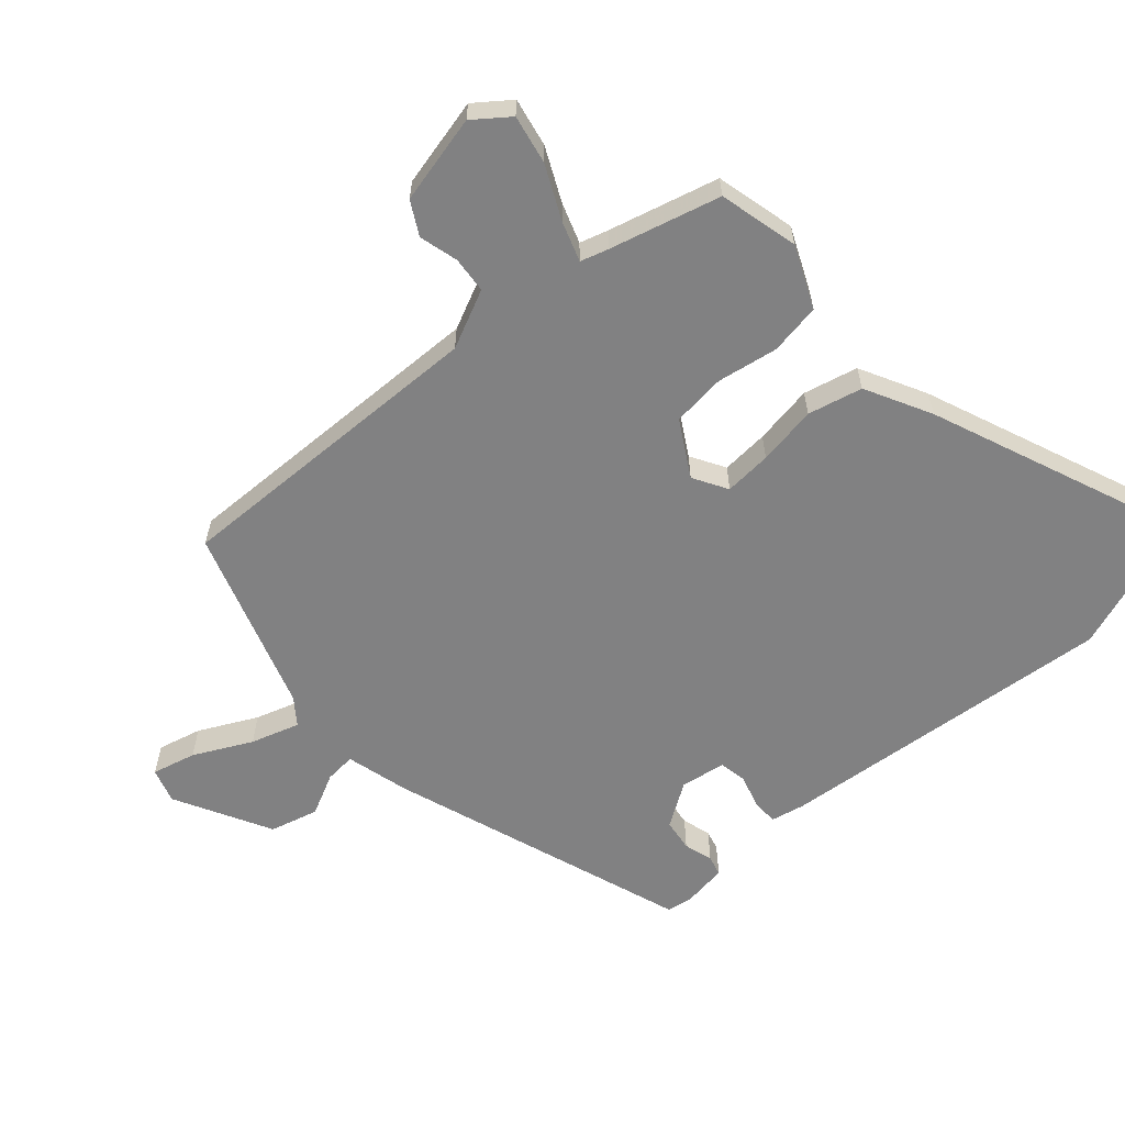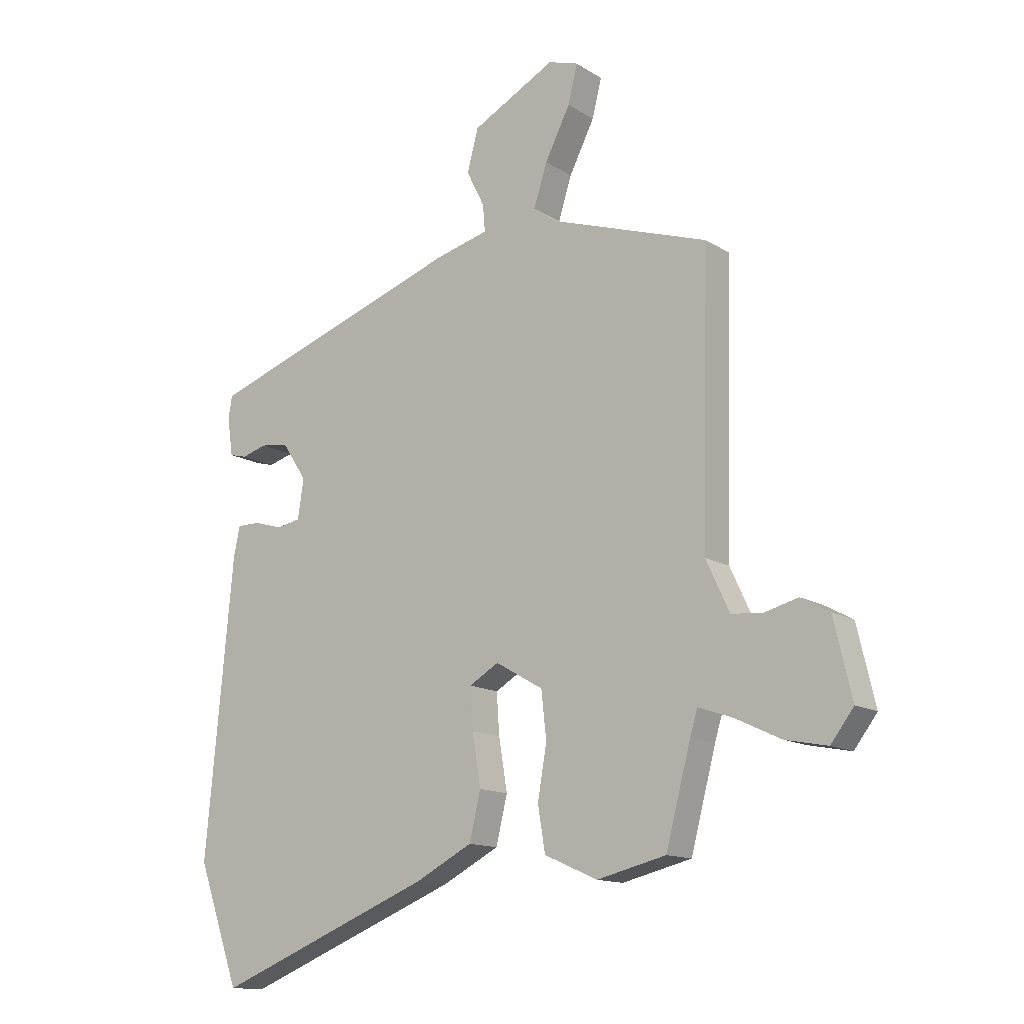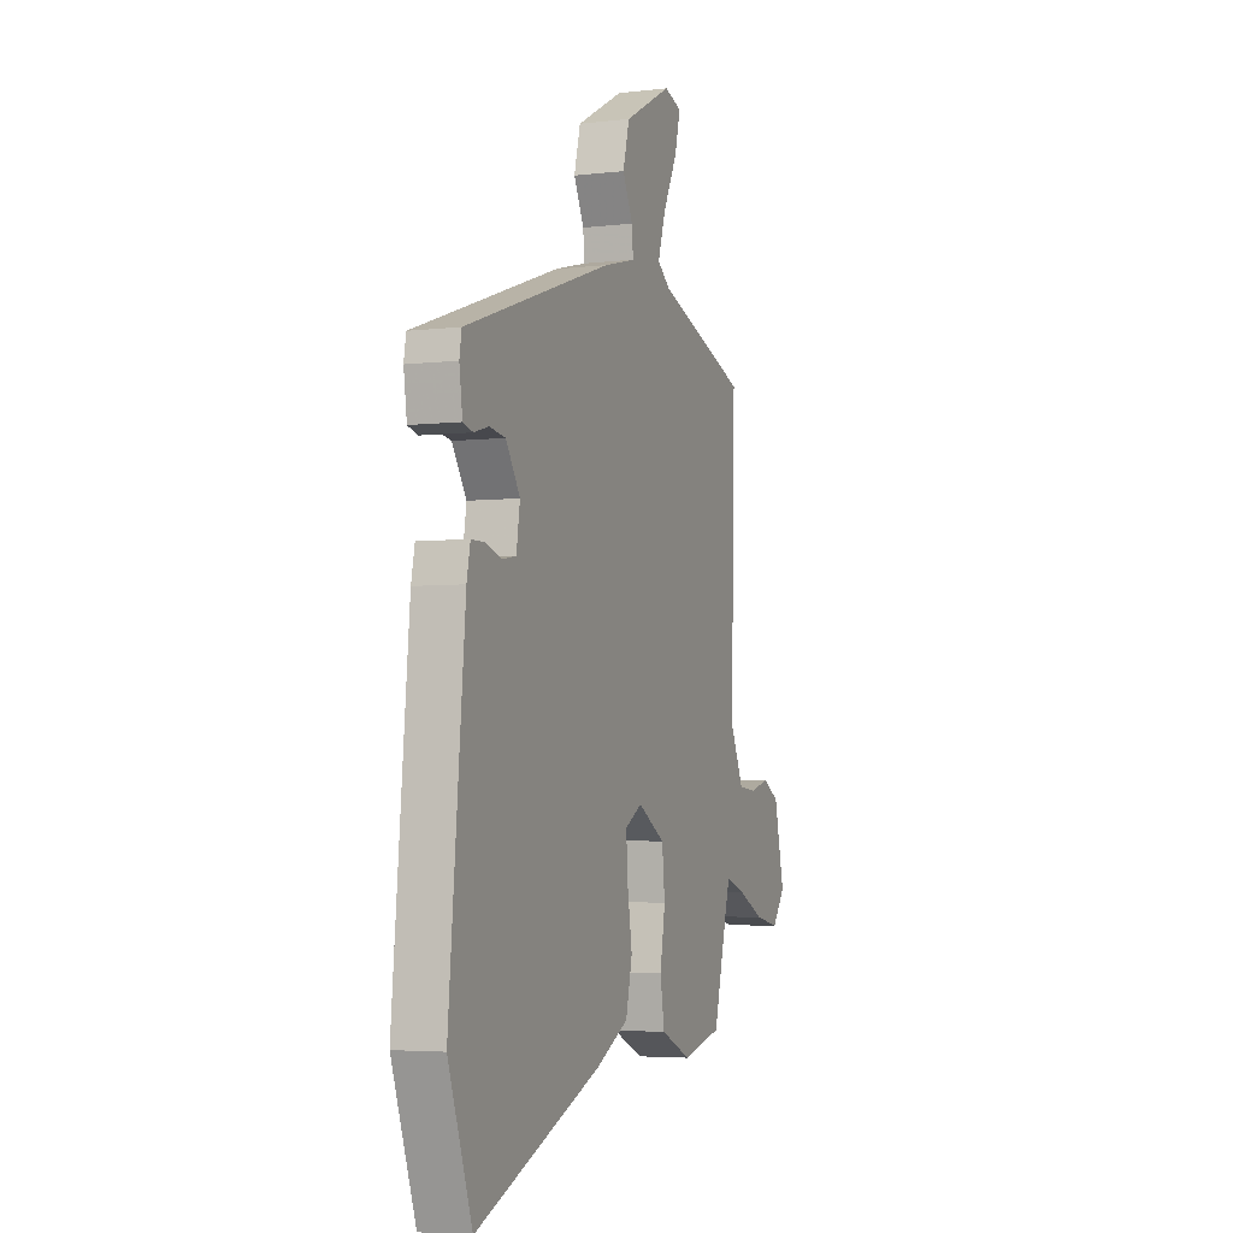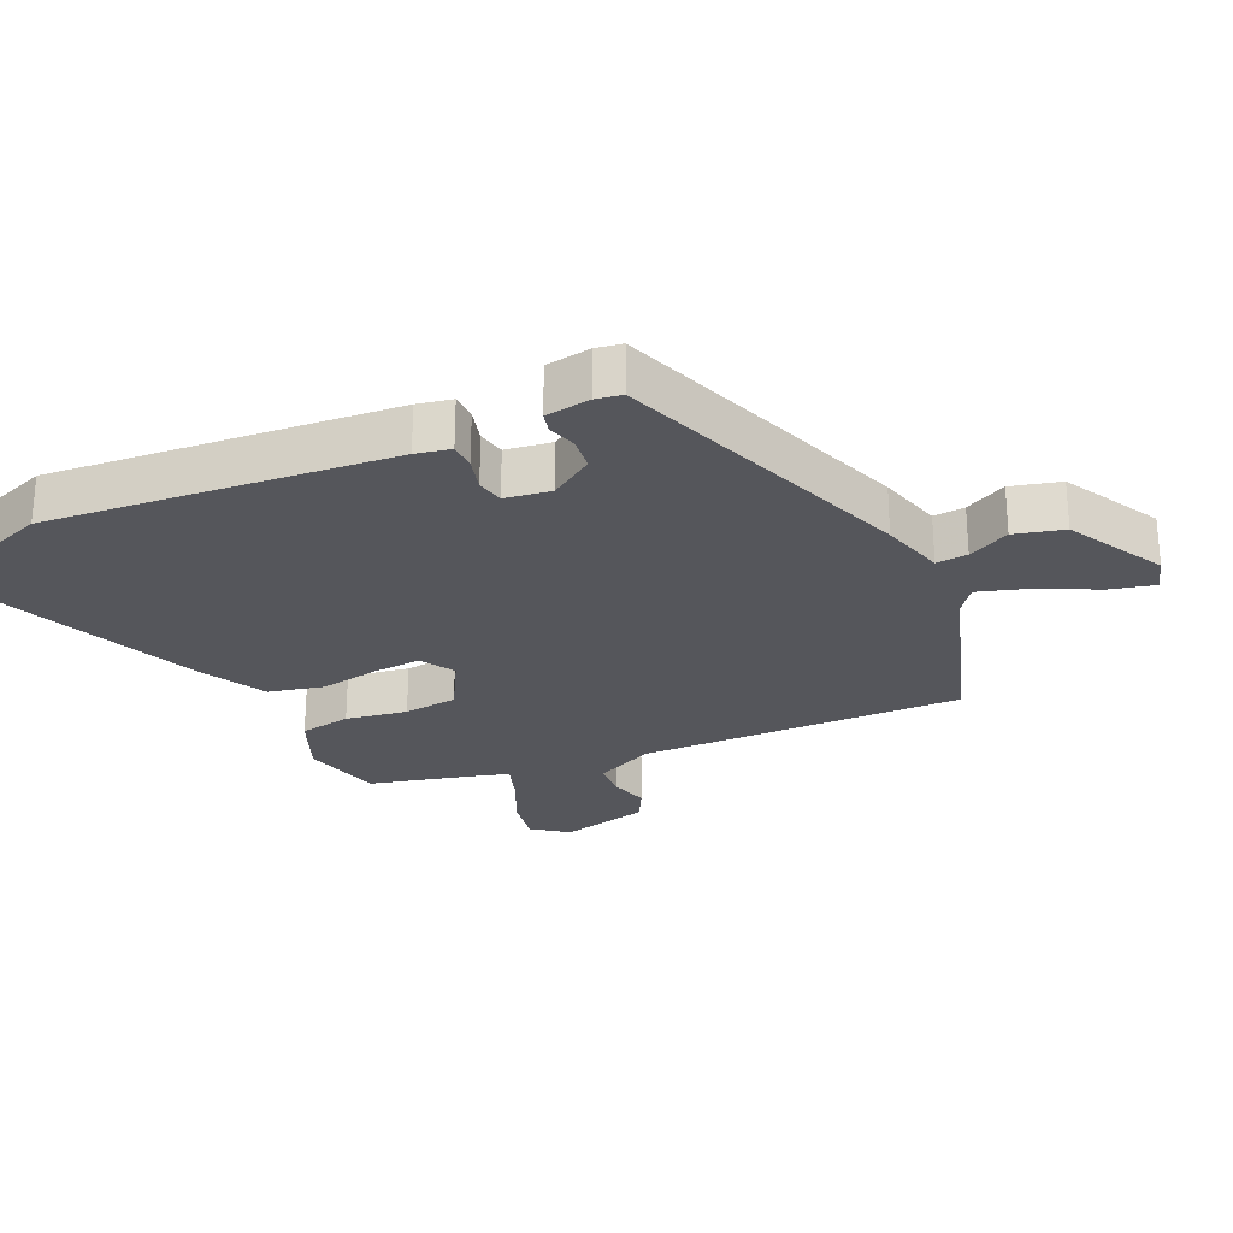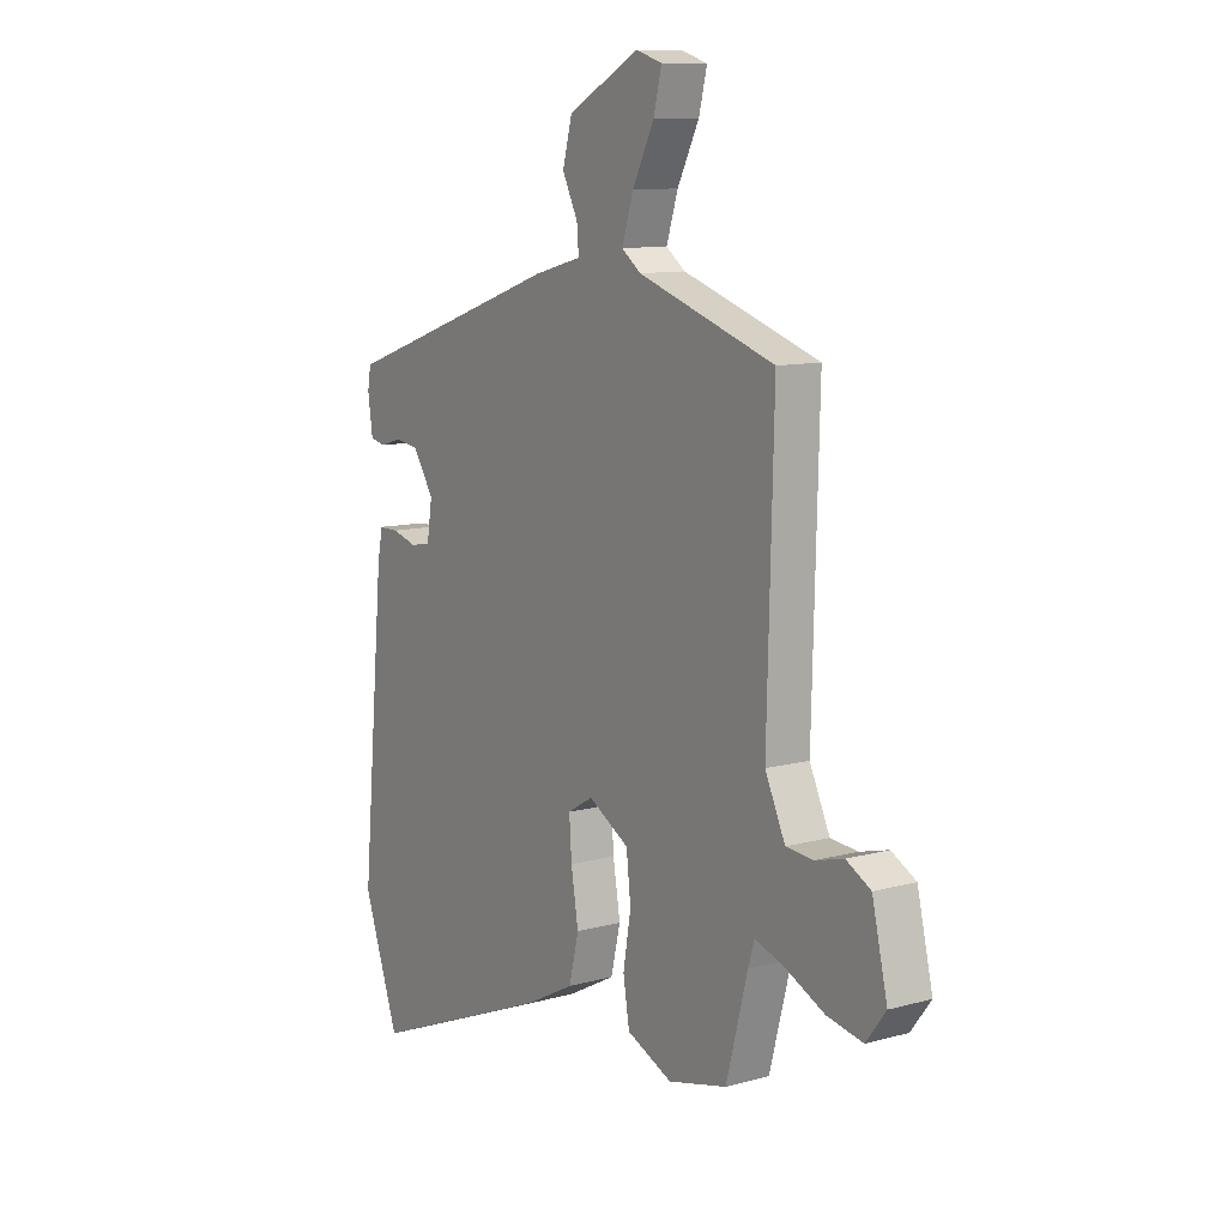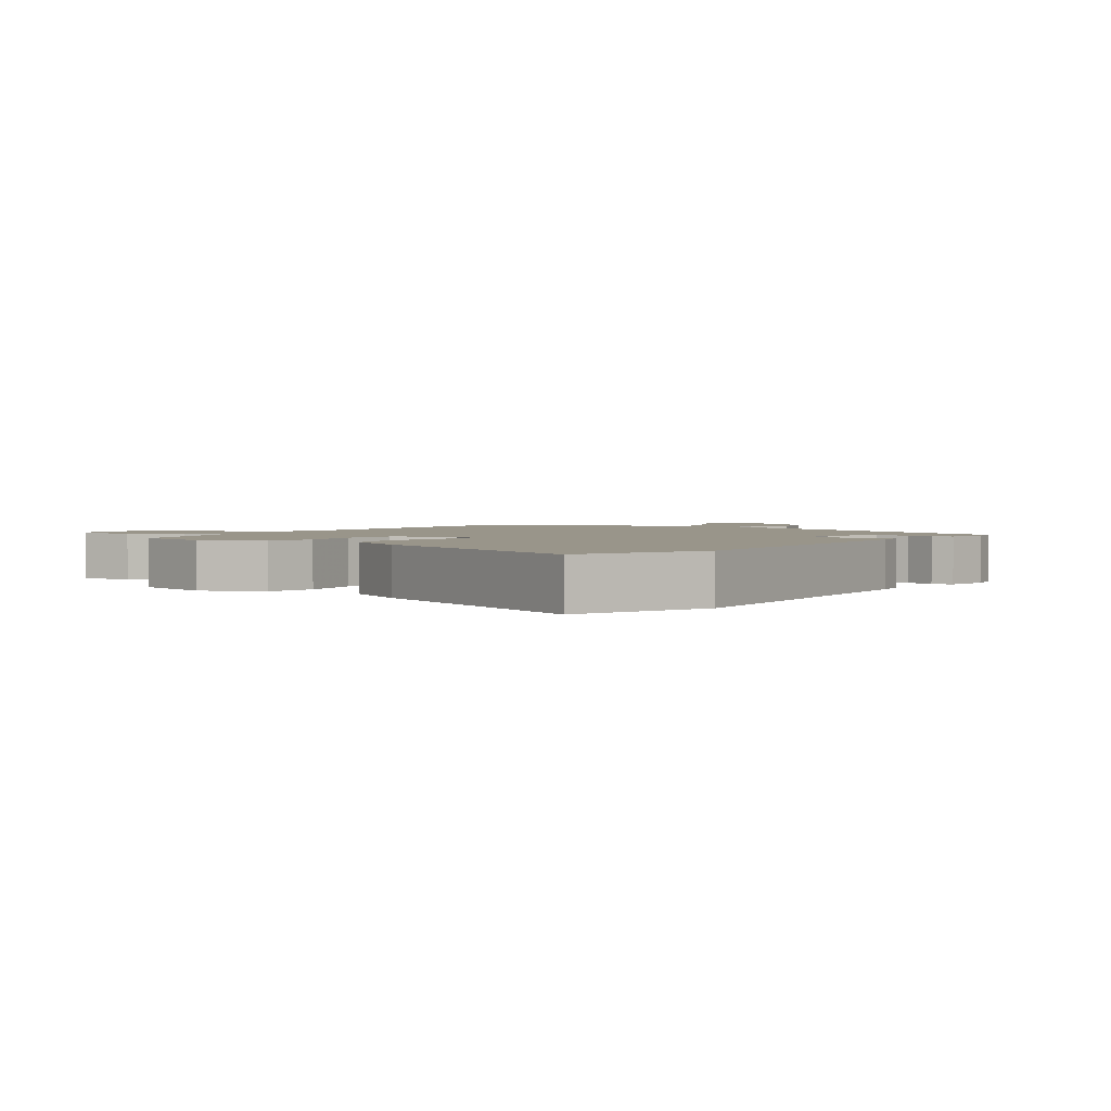
<metadata>
{"format":"obj","ext":"obj","renderer":"f3d","projection":"perspective","resolution":1024,"background":"white","views":[{"elev":-60.5,"azim":131.5,"up":"+Y"},{"elev":-13.6,"azim":36.3,"up":"+Z"},{"elev":-4.3,"azim":-69.2,"up":"+Z"},{"elev":-26.2,"azim":-64.8,"up":"+Y"},{"elev":10.6,"azim":55.6,"up":"+Z"},{"elev":2.1,"azim":-144.1,"up":"+Y"}]}
</metadata>
<code>
v 0.408 0.07 -0.479
v 0.285 0.07 -0.509
v 0.19 0.07 -0.467
v 0.177 0.07 -0.388
v 0.193 0.07 -0.294
v 0.184 0.07 -0.211
v 0.099 0.07 -0.162
v 0.046 0.07 -0.193
v 0.051 0.07 -0.266
v 0.066 0.07 -0.358
v 0.046 0.07 -0.442
v -0.056 0.07 -0.495
v -0.446 0.07 -0.652
v -0.521 0.07 -0.441
v -0.472 0.07 0.084
v -0.461 0.07 0.137
v -0.42 0.07 0.137
v -0.368 0.07 0.122
v -0.326 0.07 0.13
v -0.315 0.07 0.2
v -0.359 0.07 0.267
v -0.409 0.07 0.274
v -0.454 0.07 0.261
v -0.485 0.07 0.269
v -0.495 0.07 0.338
v -0.488 0.07 0.378
v -0.027 0.07 0.537
v 0.072 0.07 0.563
v 0.068 0.07 0.611
v 0.036 0.07 0.675
v 0.056 0.07 0.75
v 0.205 0.07 0.829
v 0.259 0.07 0.812
v 0.242 0.07 0.744
v 0.197 0.07 0.655
v 0.173 0.07 0.58
v 0.213 0.07 0.55
v 0.497 0.07 0.455
v 0.484 0.07 -0.043
v 0.526 0.07 -0.133
v 0.582 0.07 -0.138
v 0.642 0.07 -0.122
v 0.693 0.07 -0.15
v 0.725 0.07 -0.287
v 0.684 0.07 -0.341
v 0.609 0.07 -0.326
v 0.527 0.07 -0.287
v 0.466 0.07 -0.266
v 0.453 0.07 -0.309
v 0.408 0 -0.479
v 0.285 0 -0.509
v 0.19 0 -0.467
v 0.177 0 -0.388
v 0.193 0 -0.294
v 0.184 0 -0.211
v 0.099 0 -0.162
v 0.046 0 -0.193
v 0.051 0 -0.266
v 0.066 0 -0.358
v 0.046 0 -0.442
v -0.056 0 -0.495
v -0.446 0 -0.652
v -0.521 0 -0.441
v -0.472 0 0.084
v -0.461 0 0.137
v -0.42 0 0.137
v -0.368 0 0.122
v -0.326 0 0.13
v -0.315 0 0.2
v -0.359 0 0.267
v -0.409 0 0.274
v -0.454 0 0.261
v -0.485 0 0.269
v -0.495 0 0.338
v -0.488 0 0.378
v -0.027 0 0.537
v 0.072 0 0.563
v 0.068 0 0.611
v 0.036 0 0.675
v 0.056 0 0.75
v 0.205 0 0.829
v 0.259 0 0.812
v 0.242 0 0.744
v 0.197 0 0.655
v 0.173 0 0.58
v 0.213 0 0.55
v 0.497 0 0.455
v 0.484 0 -0.043
v 0.526 0 -0.133
v 0.582 0 -0.138
v 0.642 0 -0.122
v 0.693 0 -0.15
v 0.725 0 -0.287
v 0.684 0 -0.341
v 0.609 0 -0.326
v 0.527 0 -0.287
v 0.466 0 -0.266
v 0.453 0 -0.309
f 45 46 47
f 44 45 47
f 43 44 47
f 42 43 47
f 41 42 47
f 40 41 47 48
f 39 40 48
f 39 48 49
f 38 39 49
f 37 38 49
f 33 34 35
f 32 33 35
f 31 32 35
f 30 31 35
f 29 30 35
f 28 29 35 36
f 28 36 37
f 27 28 37
f 26 27 37
f 25 26 37
f 24 25 37
f 23 24 37
f 22 23 37
f 16 17 18
f 15 16 18
f 14 15 18
f 13 14 18
f 12 13 18
f 11 12 18
f 10 11 18
f 9 10 18
f 8 9 18 19
f 7 8 19 20
f 3 4 5
f 2 3 5
f 1 2 5
f 49 1 5
f 49 5 6
f 7 20 21
f 6 7 21
f 49 6 21
f 37 49 21
f 21 22 37
f 96 95 94
f 96 94 93
f 96 93 92
f 96 92 91
f 96 91 90
f 97 96 90 89
f 97 89 88
f 98 97 88
f 98 88 87
f 98 87 86
f 84 83 82
f 84 82 81
f 84 81 80
f 84 80 79
f 84 79 78
f 85 84 78 77
f 86 85 77
f 86 77 76
f 86 76 75
f 86 75 74
f 86 74 73
f 86 73 72
f 86 72 71
f 67 66 65
f 67 65 64
f 67 64 63
f 67 63 62
f 67 62 61
f 67 61 60
f 67 60 59
f 67 59 58
f 68 67 58 57
f 69 68 57 56
f 54 53 52
f 54 52 51
f 54 51 50
f 54 50 98
f 55 54 98
f 70 69 56
f 70 56 55
f 70 55 98
f 70 98 86
f 86 71 70
f 1 50 51 2
f 2 51 52 3
f 3 52 53 4
f 4 53 54 5
f 5 54 55 6
f 6 55 56 7
f 7 56 57 8
f 8 57 58 9
f 9 58 59 10
f 10 59 60 11
f 11 60 61 12
f 12 61 62 13
f 13 62 63 14
f 14 63 64 15
f 15 64 65 16
f 16 65 66 17
f 17 66 67 18
f 18 67 68 19
f 19 68 69 20
f 20 69 70 21
f 21 70 71 22
f 22 71 72 23
f 23 72 73 24
f 24 73 74 25
f 25 74 75 26
f 26 75 76 27
f 27 76 77 28
f 28 77 78 29
f 29 78 79 30
f 30 79 80 31
f 31 80 81 32
f 32 81 82 33
f 33 82 83 34
f 34 83 84 35
f 35 84 85 36
f 36 85 86 37
f 37 86 87 38
f 38 87 88 39
f 39 88 89 40
f 40 89 90 41
f 41 90 91 42
f 42 91 92 43
f 43 92 93 44
f 44 93 94 45
f 45 94 95 46
f 46 95 96 47
f 47 96 97 48
f 48 97 98 49
f 49 98 50 1

</code>
